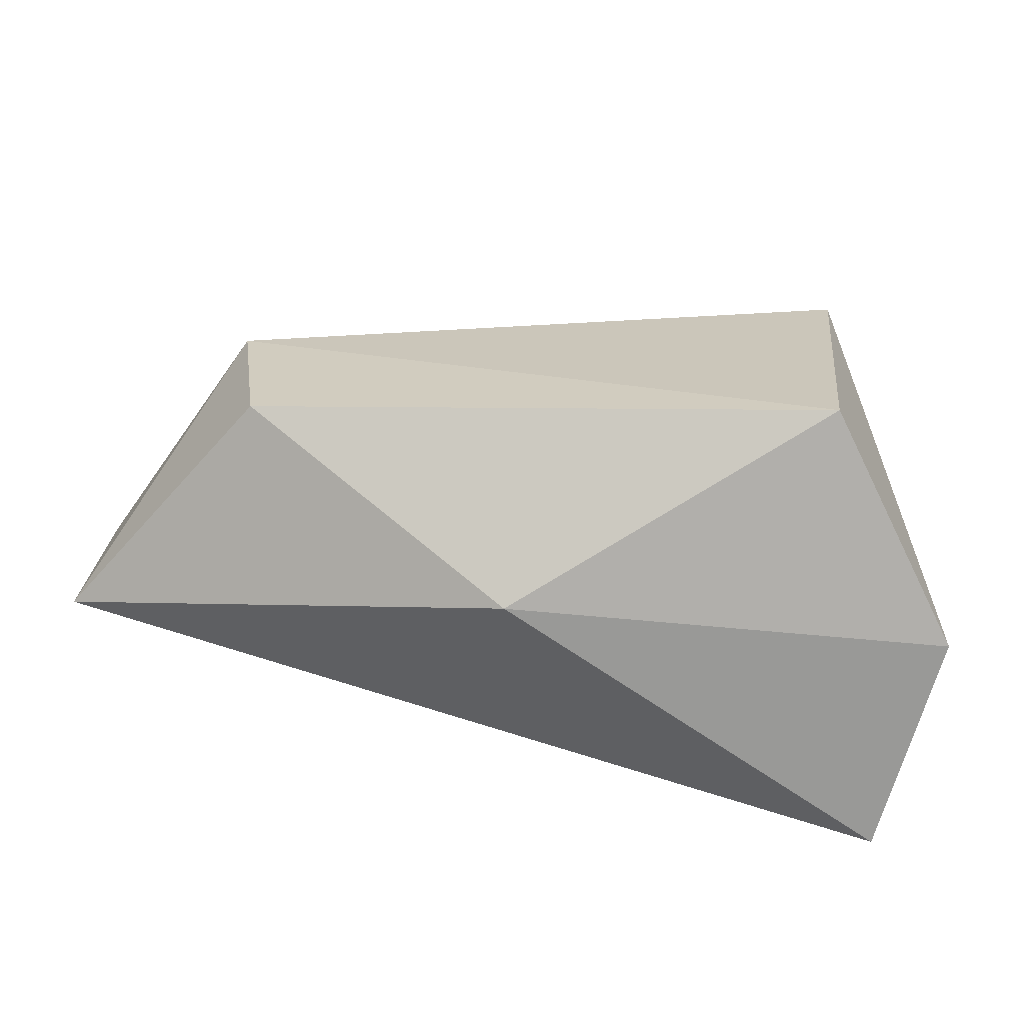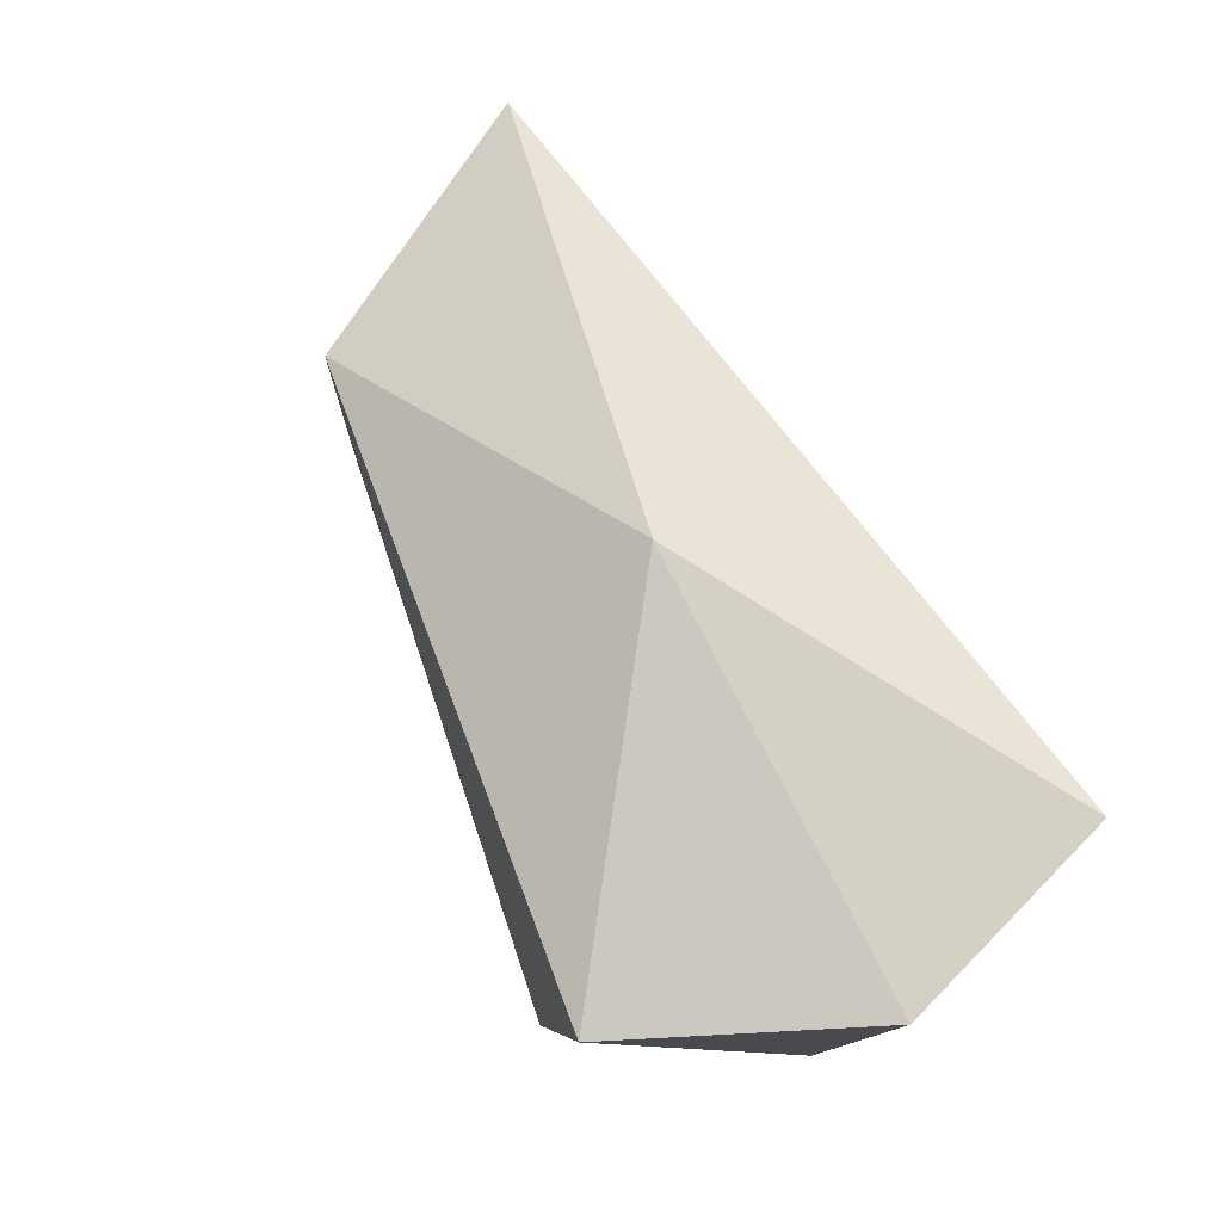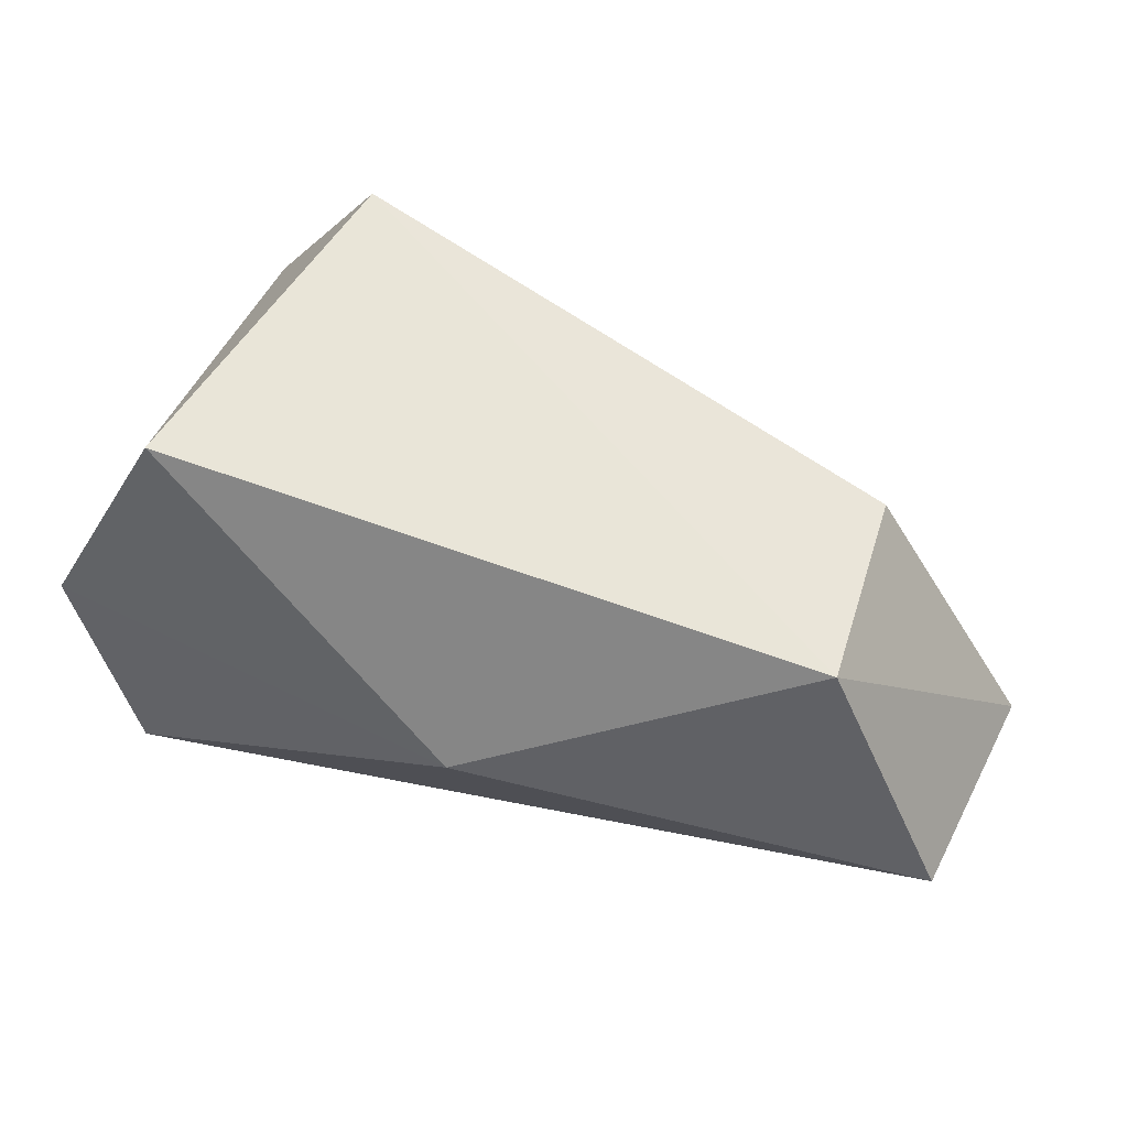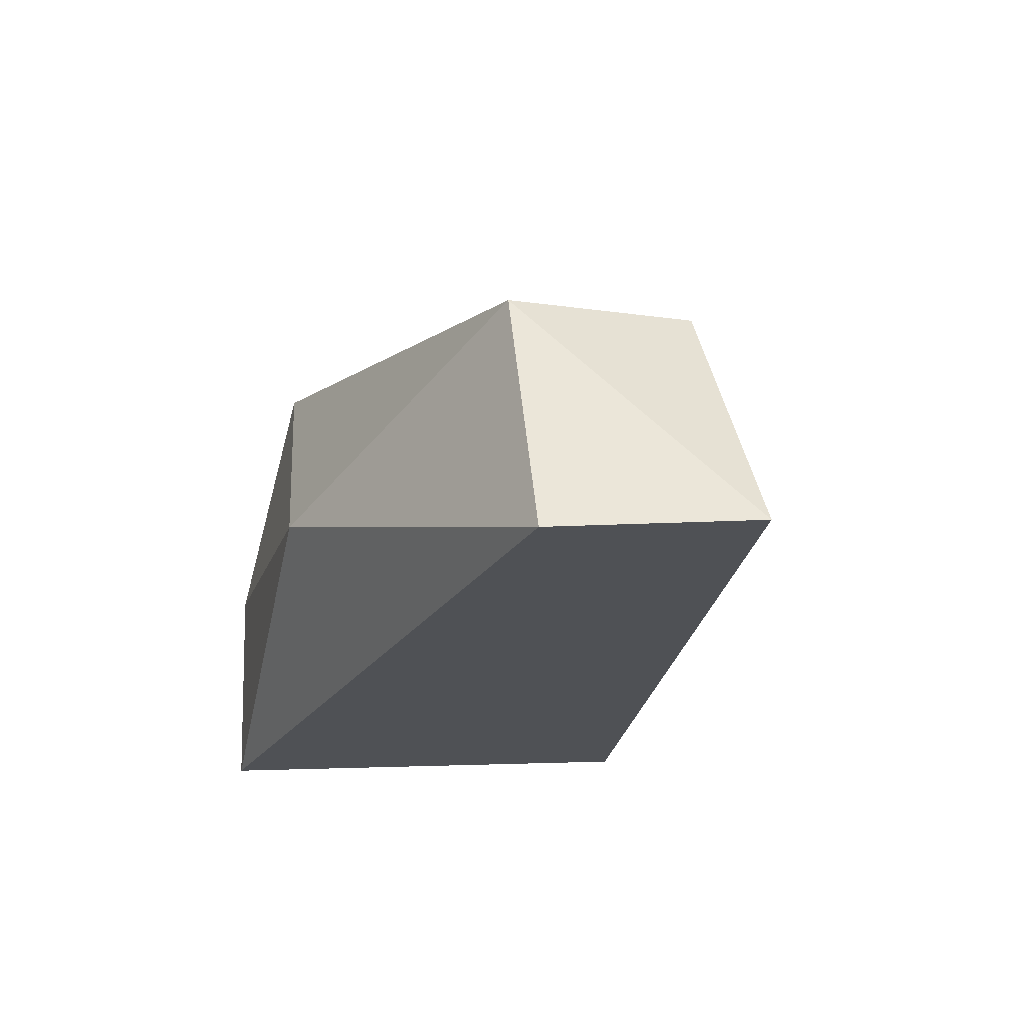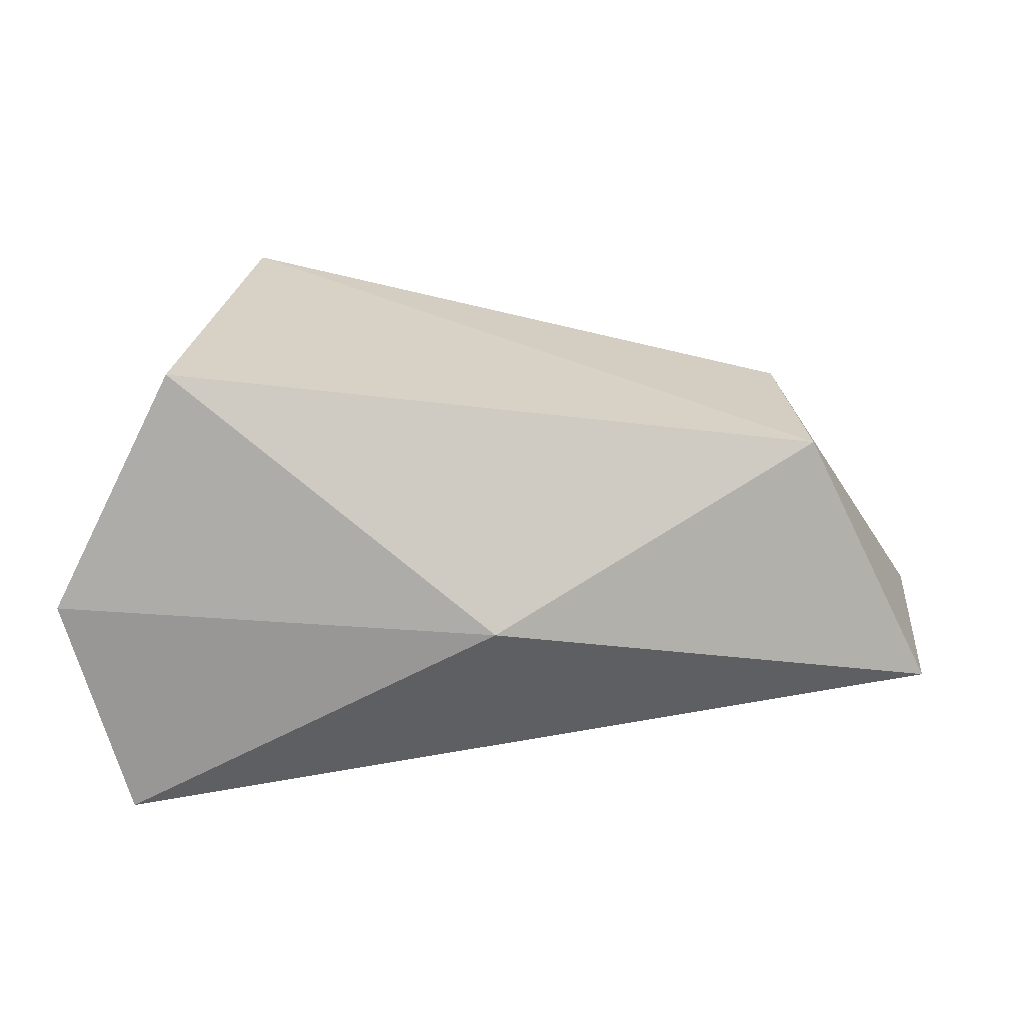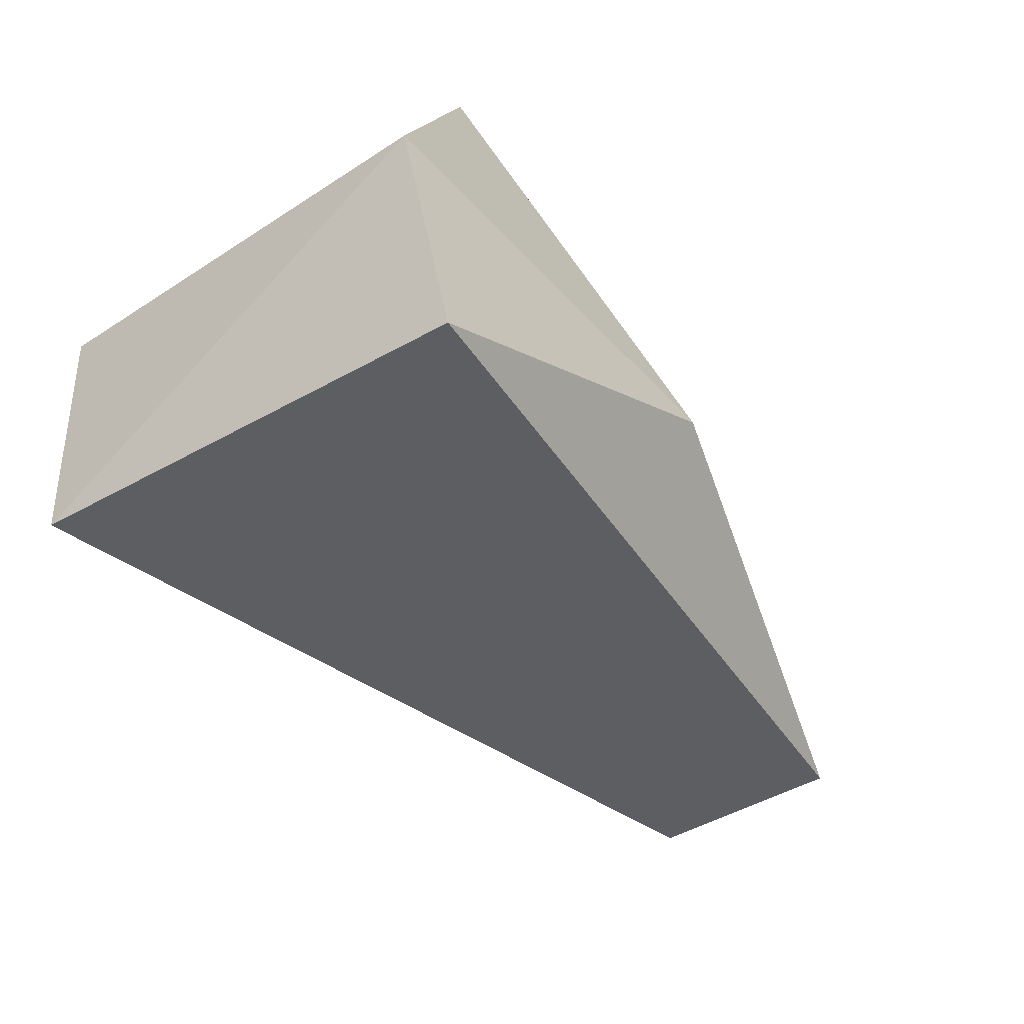
<metadata>
{"format":"obj","ext":"obj","renderer":"f3d","projection":"perspective","resolution":1024,"background":"white","views":[{"elev":-63.9,"azim":171.5,"up":"+Z"},{"elev":77.8,"azim":-119.4,"up":"+Z"},{"elev":52.9,"azim":24.8,"up":"+Y"},{"elev":-15.7,"azim":73.8,"up":"+Y"},{"elev":22.0,"azim":1.4,"up":"+Y"},{"elev":-46.9,"azim":-52.3,"up":"+Y"}]}
</metadata>
<code>
g IVCON
v 0.07867 0.03199 0.01076
v 0.01045 0.04575 -0.01952
v 0.005322 0.04317 0.02142
v 0.04195 0.01469 0.02775
v 0.09335 0.002474 0.01187
v 0.09439 0.00481 -0.01238
v -0.000886 -0.008792 0.02613
v -0.00347 -0.004895 -0.02775
v 0.07576 0.0331 -0.01166
v -0.006916 0.02121 -0.02536
v -0.008125 0.01636 0.02536
v 0.04421 0.01961 -0.02723
f 1 2 3
f 1 3 4
f 5 6 1
f 5 1 4
f 5 4 7
f 5 7 8
f 5 8 6
f 9 2 1
f 9 1 6
f 10 3 2
f 11 3 10
f 11 8 7
f 11 10 8
f 11 7 4
f 11 4 3
f 12 9 6
f 12 6 8
f 12 8 10
f 12 2 9
f 12 10 2

</code>
